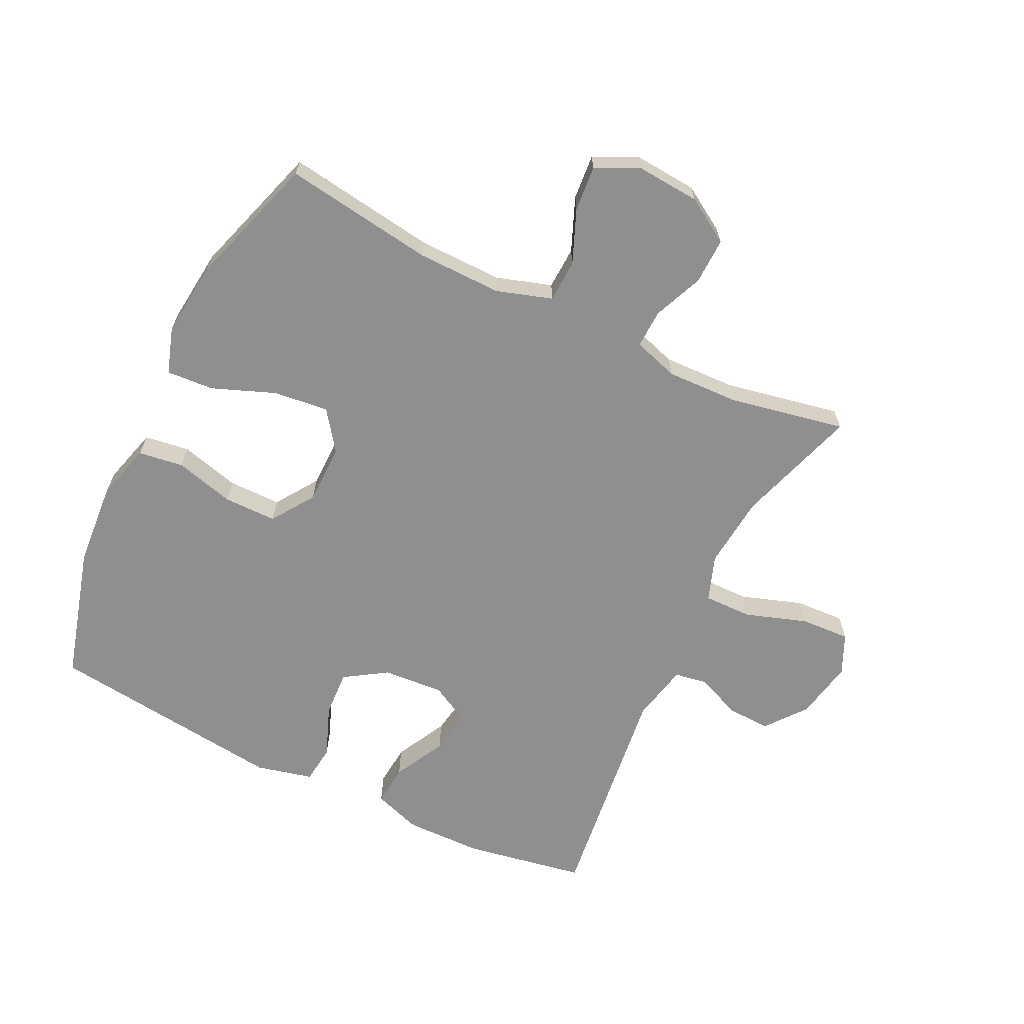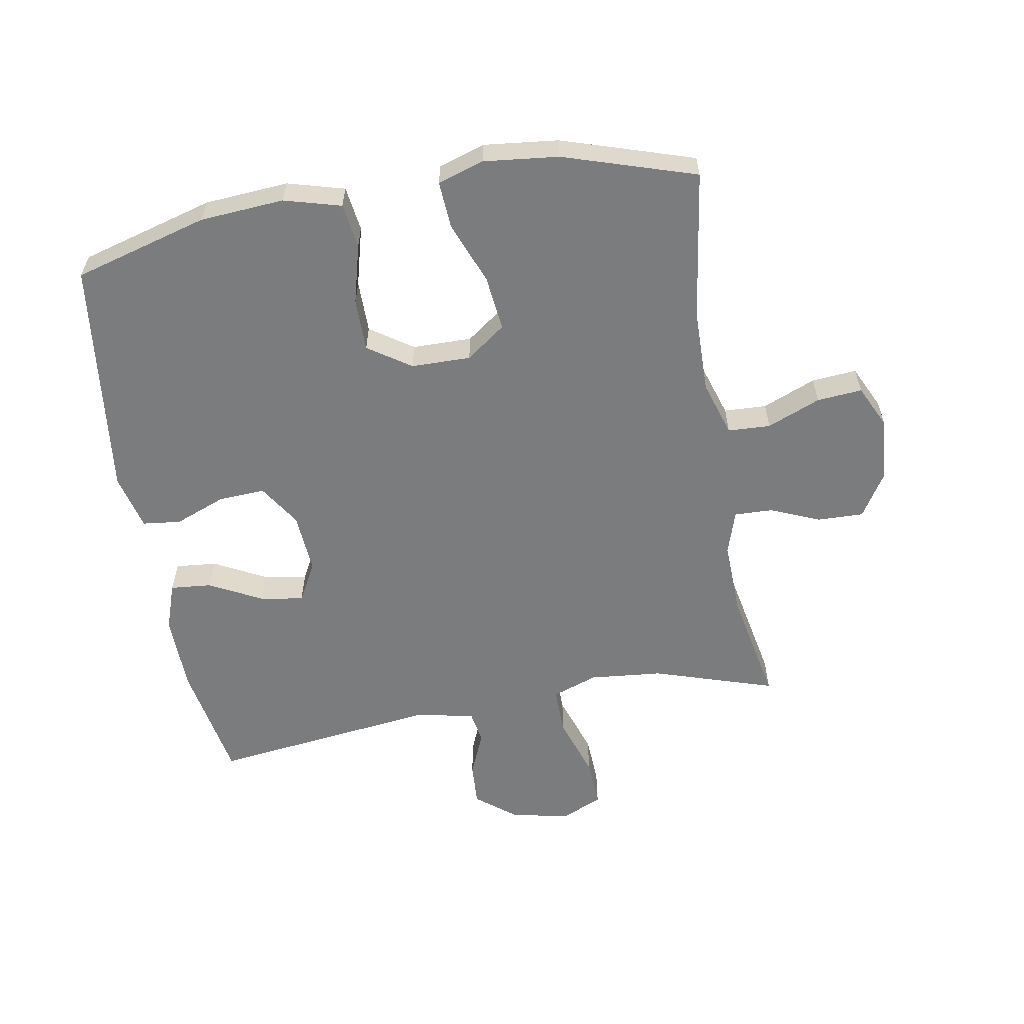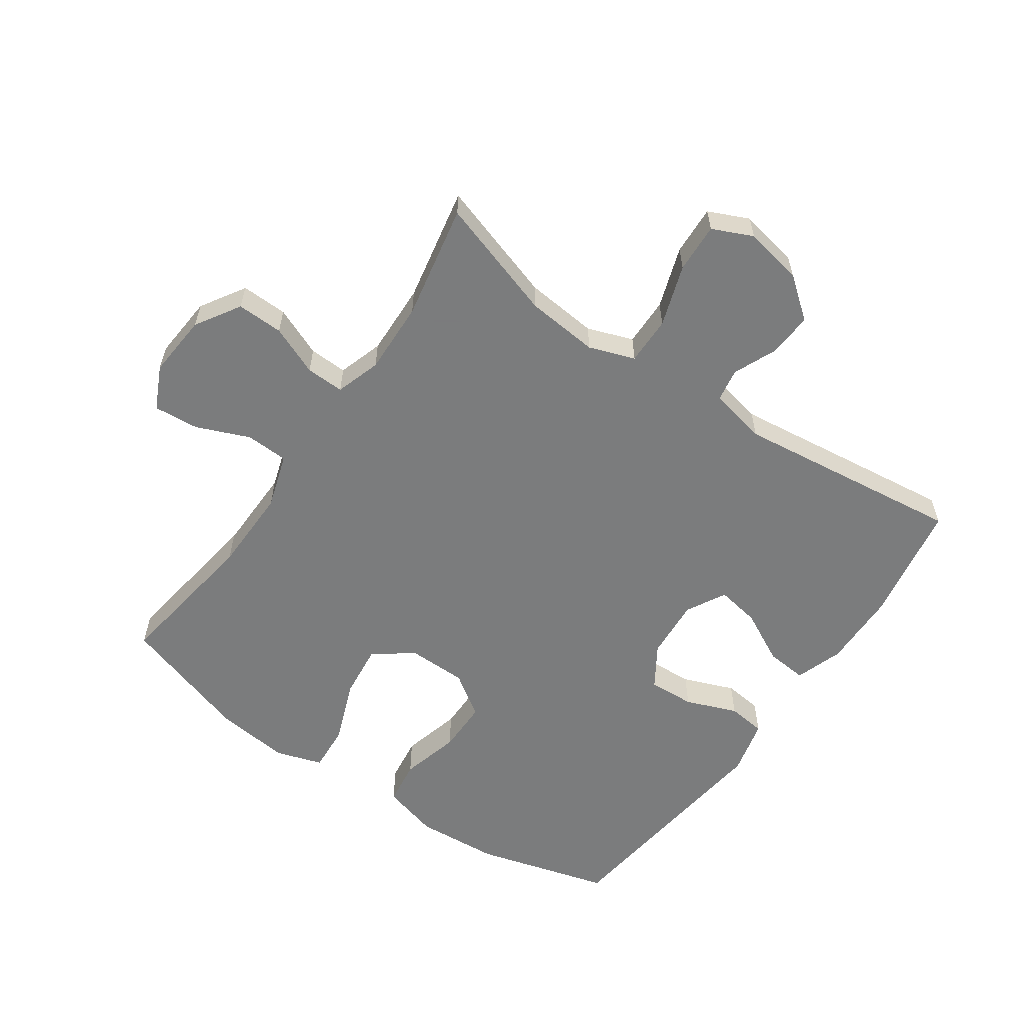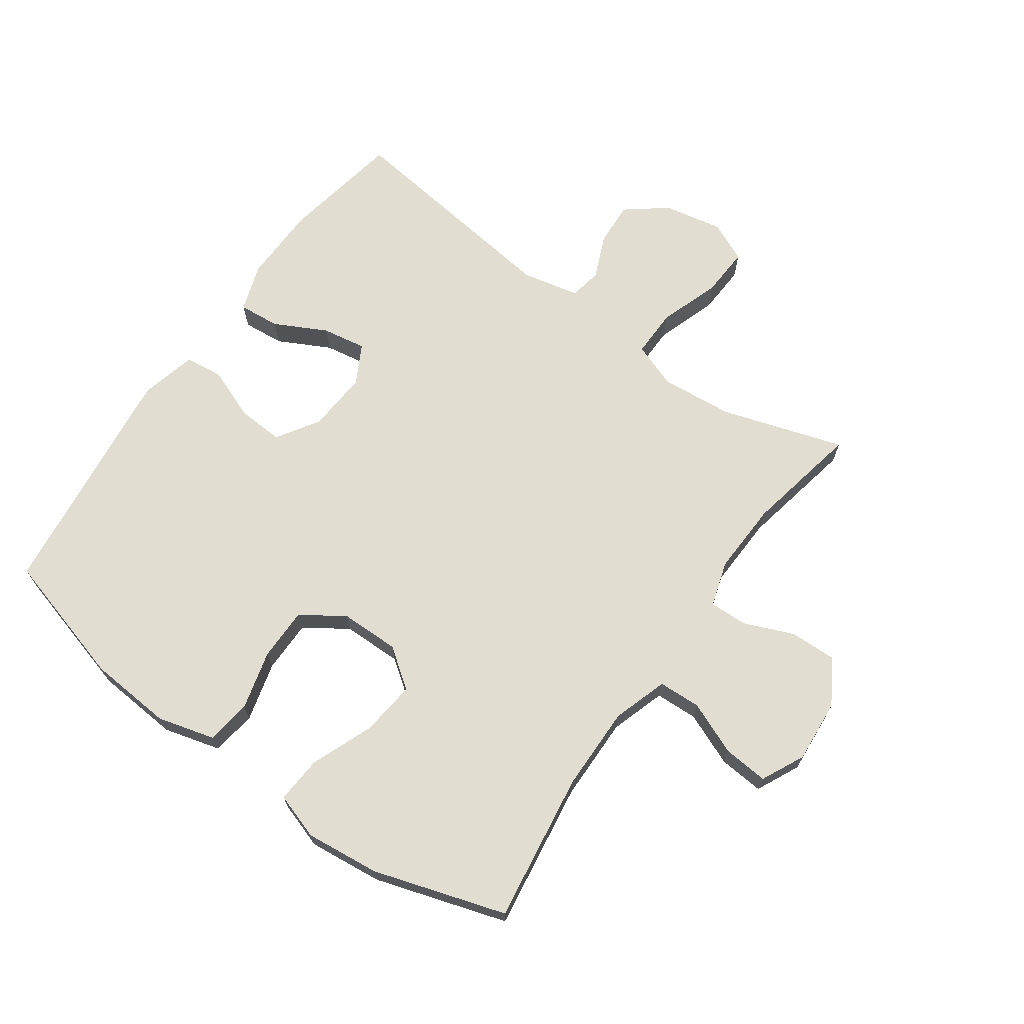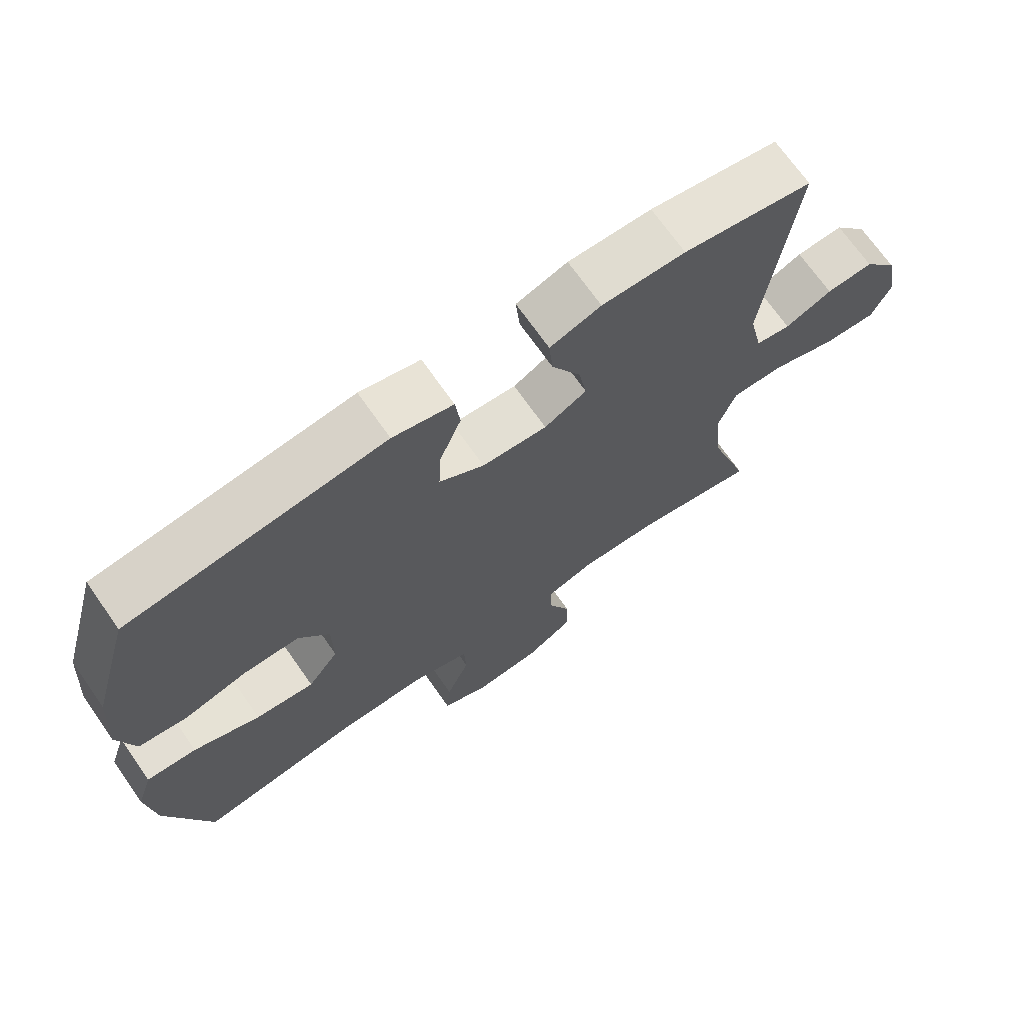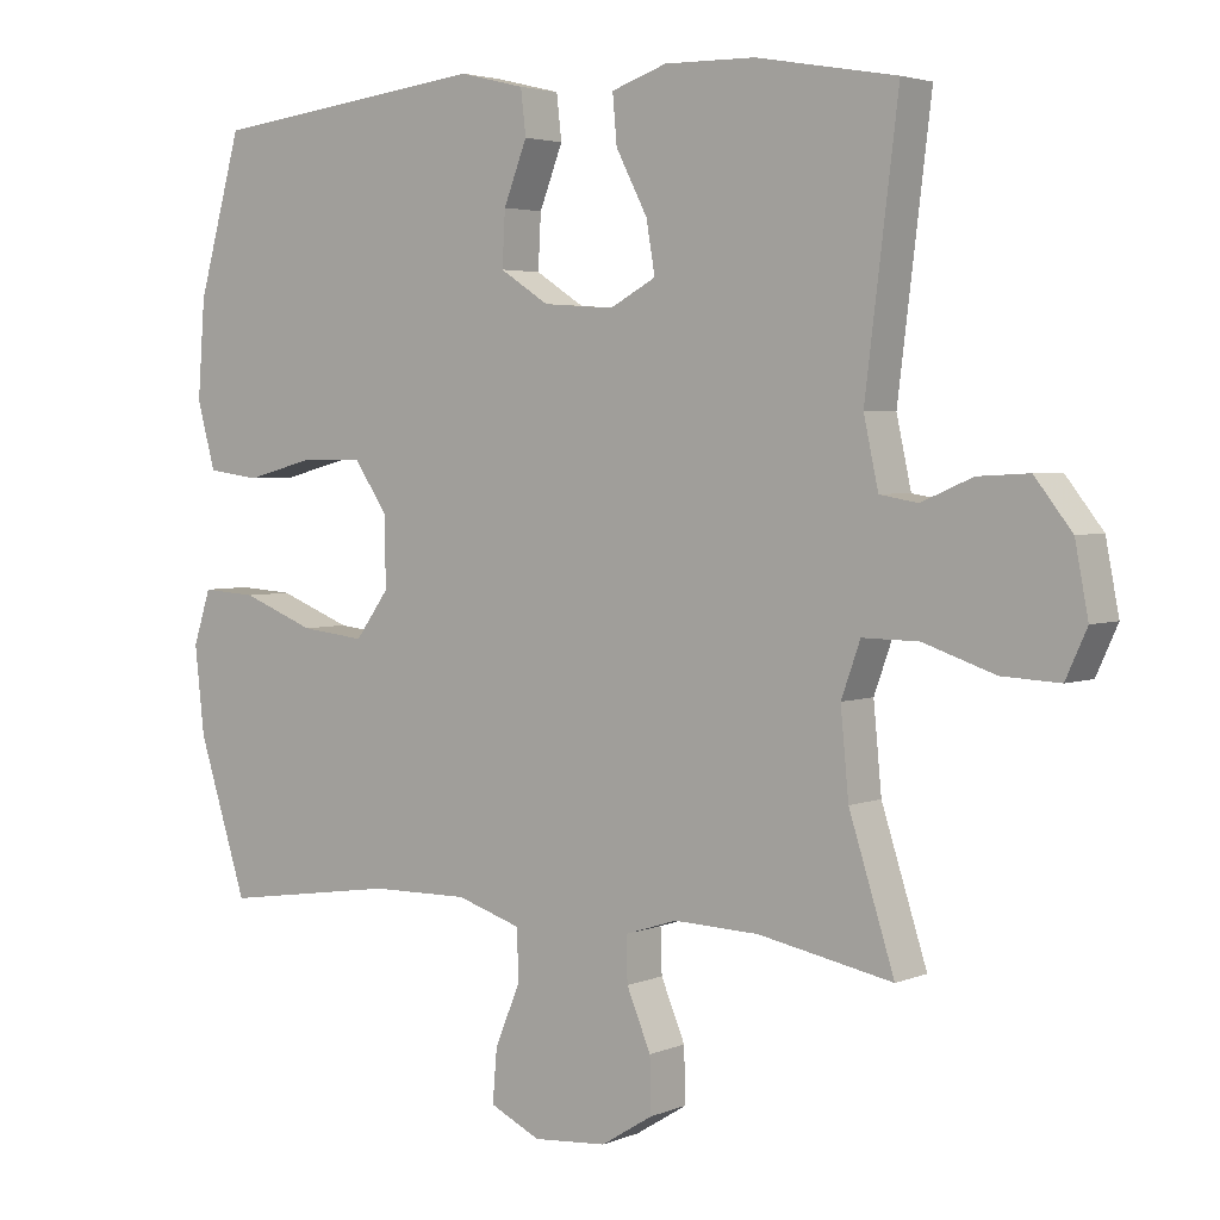
<metadata>
{"format":"obj","ext":"obj","renderer":"f3d","projection":"perspective","resolution":1024,"background":"white","views":[{"elev":-65.4,"azim":154.1,"up":"+Y"},{"elev":-58.7,"azim":99.9,"up":"+Y"},{"elev":-58.6,"azim":-124.8,"up":"+Y"},{"elev":68.8,"azim":125.5,"up":"+Y"},{"elev":70.2,"azim":145.0,"up":"+Z"},{"elev":3.5,"azim":-143.2,"up":"+Z"}]}
</metadata>
<code>
v -0.5 0.07 -0.5
v -0.438 0.07 -0.306
v -0.427 0.07 -0.19
v -0.453 0.07 -0.117
v -0.53 0.07 -0.118
v -0.628 0.07 -0.151
v -0.707 0.07 -0.155
v -0.736 0.07 -0.091
v -0.718 0.07 0.003
v -0.667 0.07 0.068
v -0.597 0.07 0.064
v -0.527 0.07 0.034
v -0.475 0.07 0.043
v -0.455 0.07 0.135
v -0.5 0.07 0.5
v -0.308 0.07 0.534
v -0.184 0.07 0.536
v -0.108 0.07 0.51
v -0.114 0.07 0.444
v -0.157 0.07 0.361
v -0.169 0.07 0.291
v -0.106 0.07 0.257
v -0.009 0.07 0.264
v 0.058 0.07 0.307
v 0.054 0.07 0.381
v 0.022 0.07 0.463
v 0.029 0.07 0.524
v 0.119 0.07 0.546
v 0.5 0.07 0.5
v 0.56 0.07 0.286
v 0.57 0.07 0.152
v 0.545 0.07 0.061
v 0.473 0.07 0.051
v 0.378 0.07 0.076
v 0.294 0.07 0.076
v 0.248 0.07 0.008
v 0.247 0.07 -0.087
v 0.293 0.07 -0.15
v 0.381 0.07 -0.14
v 0.481 0.07 -0.101
v 0.556 0.07 -0.096
v 0.58 0.07 -0.17
v 0.567 0.07 -0.289
v 0.5 0.07 -0.5
v 0.261 0.07 -0.465
v 0.126 0.07 -0.463
v 0.038 0.07 -0.491
v 0.035 0.07 -0.559
v 0.07 0.07 -0.644
v 0.076 0.07 -0.716
v 0.007 0.07 -0.749
v -0.094 0.07 -0.741
v -0.165 0.07 -0.697
v -0.163 0.07 -0.623
v -0.13 0.07 -0.544
v -0.128 0.07 -0.483
v -0.2 0.07 -0.46
v -0.316 0.07 -0.464
v -0.5 0 -0.5
v -0.438 0 -0.306
v -0.427 0 -0.19
v -0.453 0 -0.117
v -0.53 0 -0.118
v -0.628 0 -0.151
v -0.707 0 -0.155
v -0.736 0 -0.091
v -0.718 0 0.003
v -0.667 0 0.068
v -0.597 0 0.064
v -0.527 0 0.034
v -0.475 0 0.043
v -0.455 0 0.135
v -0.5 0 0.5
v -0.308 0 0.534
v -0.184 0 0.536
v -0.108 0 0.51
v -0.114 0 0.444
v -0.157 0 0.361
v -0.169 0 0.291
v -0.106 0 0.257
v -0.009 0 0.264
v 0.058 0 0.307
v 0.054 0 0.381
v 0.022 0 0.463
v 0.029 0 0.524
v 0.119 0 0.546
v 0.5 0 0.5
v 0.56 0 0.286
v 0.57 0 0.152
v 0.545 0 0.061
v 0.473 0 0.051
v 0.378 0 0.076
v 0.294 0 0.076
v 0.248 0 0.008
v 0.247 0 -0.087
v 0.293 0 -0.15
v 0.381 0 -0.14
v 0.481 0 -0.101
v 0.556 0 -0.096
v 0.58 0 -0.17
v 0.567 0 -0.289
v 0.5 0 -0.5
v 0.261 0 -0.465
v 0.126 0 -0.463
v 0.038 0 -0.491
v 0.035 0 -0.559
v 0.07 0 -0.644
v 0.076 0 -0.716
v 0.007 0 -0.749
v -0.094 0 -0.741
v -0.165 0 -0.697
v -0.163 0 -0.623
v -0.13 0 -0.544
v -0.128 0 -0.483
v -0.2 0 -0.46
v -0.316 0 -0.464
f 53 54 55
f 52 53 55
f 51 52 55
f 50 51 55
f 49 50 55
f 48 49 55
f 47 48 55 56
f 46 47 56 57
f 43 44 45
f 42 43 45
f 41 42 45
f 40 41 45
f 39 40 45
f 38 39 45 46
f 37 38 46 57
f 32 33 34
f 31 32 34
f 30 31 34
f 29 30 34
f 28 29 34
f 27 28 34
f 26 27 34
f 25 26 34
f 24 25 34 35
f 23 24 35 36
f 18 19 20
f 17 18 20
f 16 17 20
f 15 16 20
f 14 15 20
f 13 14 20 21
f 10 11 12
f 9 10 12
f 8 9 12
f 7 8 12
f 6 7 12
f 5 6 12
f 4 5 12 13
f 13 21 22
f 4 13 22
f 3 4 22
f 58 1 2
f 37 57 58
f 36 37 58
f 23 36 58
f 22 23 58
f 3 22 58
f 2 3 58
f 113 112 111
f 113 111 110
f 113 110 109
f 113 109 108
f 113 108 107
f 113 107 106
f 114 113 106 105
f 115 114 105 104
f 103 102 101
f 103 101 100
f 103 100 99
f 103 99 98
f 103 98 97
f 104 103 97 96
f 115 104 96 95
f 92 91 90
f 92 90 89
f 92 89 88
f 92 88 87
f 92 87 86
f 92 86 85
f 92 85 84
f 92 84 83
f 93 92 83 82
f 94 93 82 81
f 78 77 76
f 78 76 75
f 78 75 74
f 78 74 73
f 78 73 72
f 79 78 72 71
f 70 69 68
f 70 68 67
f 70 67 66
f 70 66 65
f 70 65 64
f 70 64 63
f 71 70 63 62
f 80 79 71
f 80 71 62
f 80 62 61
f 60 59 116
f 116 115 95
f 116 95 94
f 116 94 81
f 116 81 80
f 116 80 61
f 116 61 60
f 1 59 60 2
f 2 60 61 3
f 3 61 62 4
f 4 62 63 5
f 5 63 64 6
f 6 64 65 7
f 7 65 66 8
f 8 66 67 9
f 9 67 68 10
f 10 68 69 11
f 11 69 70 12
f 12 70 71 13
f 13 71 72 14
f 14 72 73 15
f 15 73 74 16
f 16 74 75 17
f 17 75 76 18
f 18 76 77 19
f 19 77 78 20
f 20 78 79 21
f 21 79 80 22
f 22 80 81 23
f 23 81 82 24
f 24 82 83 25
f 25 83 84 26
f 26 84 85 27
f 27 85 86 28
f 28 86 87 29
f 29 87 88 30
f 30 88 89 31
f 31 89 90 32
f 32 90 91 33
f 33 91 92 34
f 34 92 93 35
f 35 93 94 36
f 36 94 95 37
f 37 95 96 38
f 38 96 97 39
f 39 97 98 40
f 40 98 99 41
f 41 99 100 42
f 42 100 101 43
f 43 101 102 44
f 44 102 103 45
f 45 103 104 46
f 46 104 105 47
f 47 105 106 48
f 48 106 107 49
f 49 107 108 50
f 50 108 109 51
f 51 109 110 52
f 52 110 111 53
f 53 111 112 54
f 54 112 113 55
f 55 113 114 56
f 56 114 115 57
f 57 115 116 58
f 58 116 59 1

</code>
